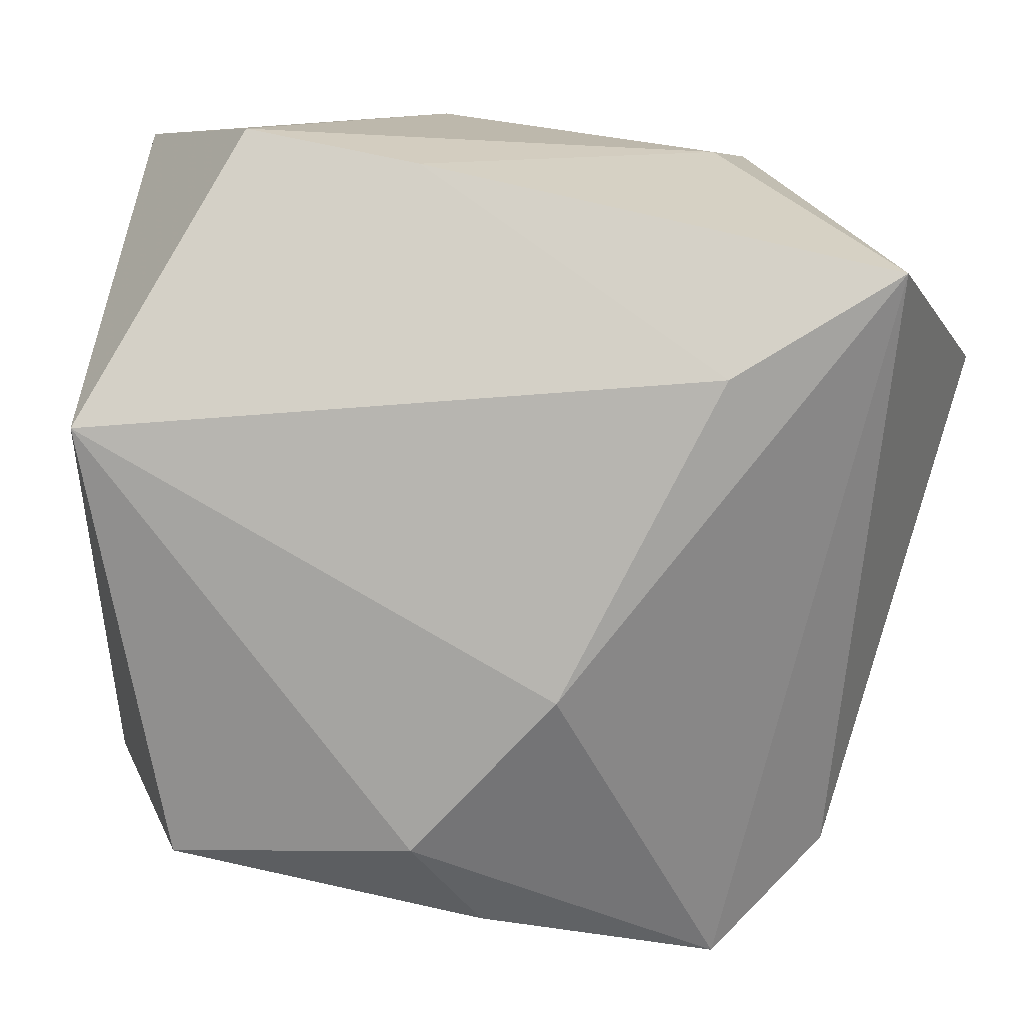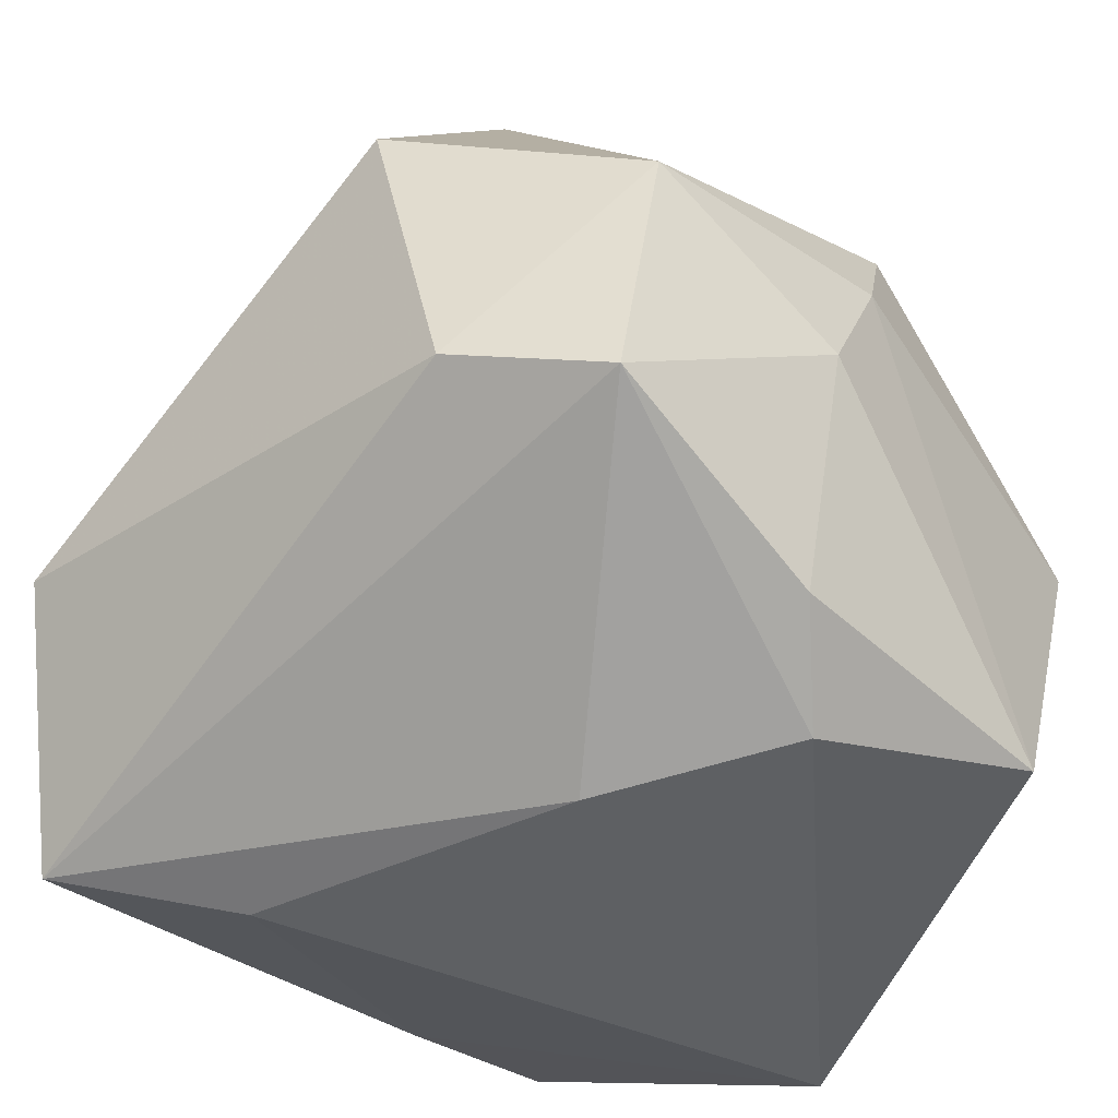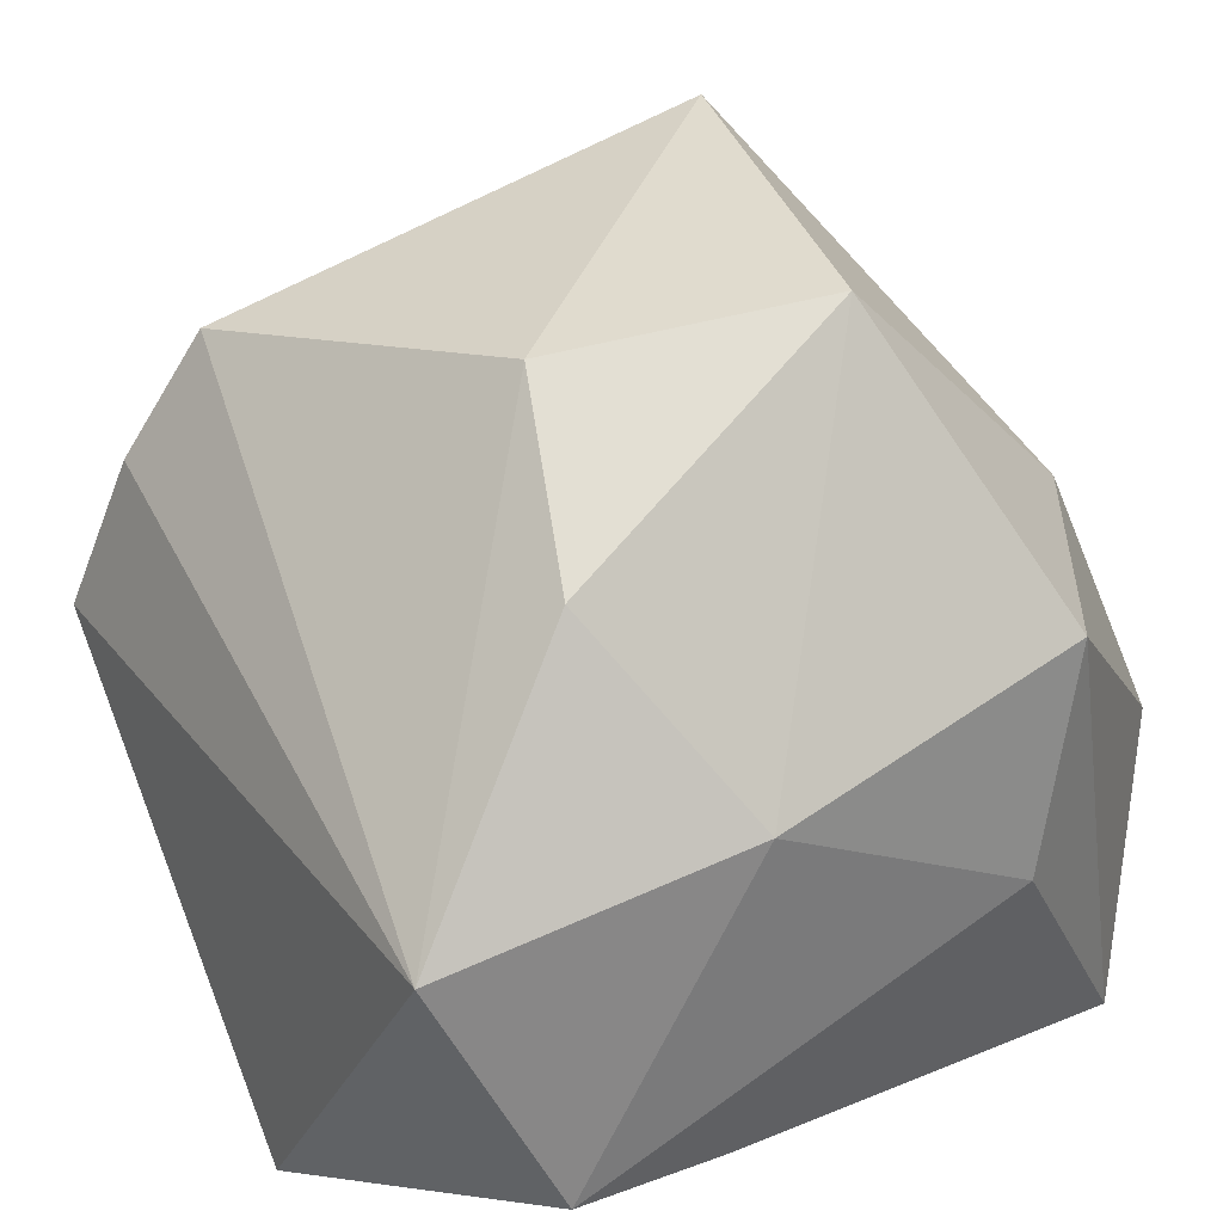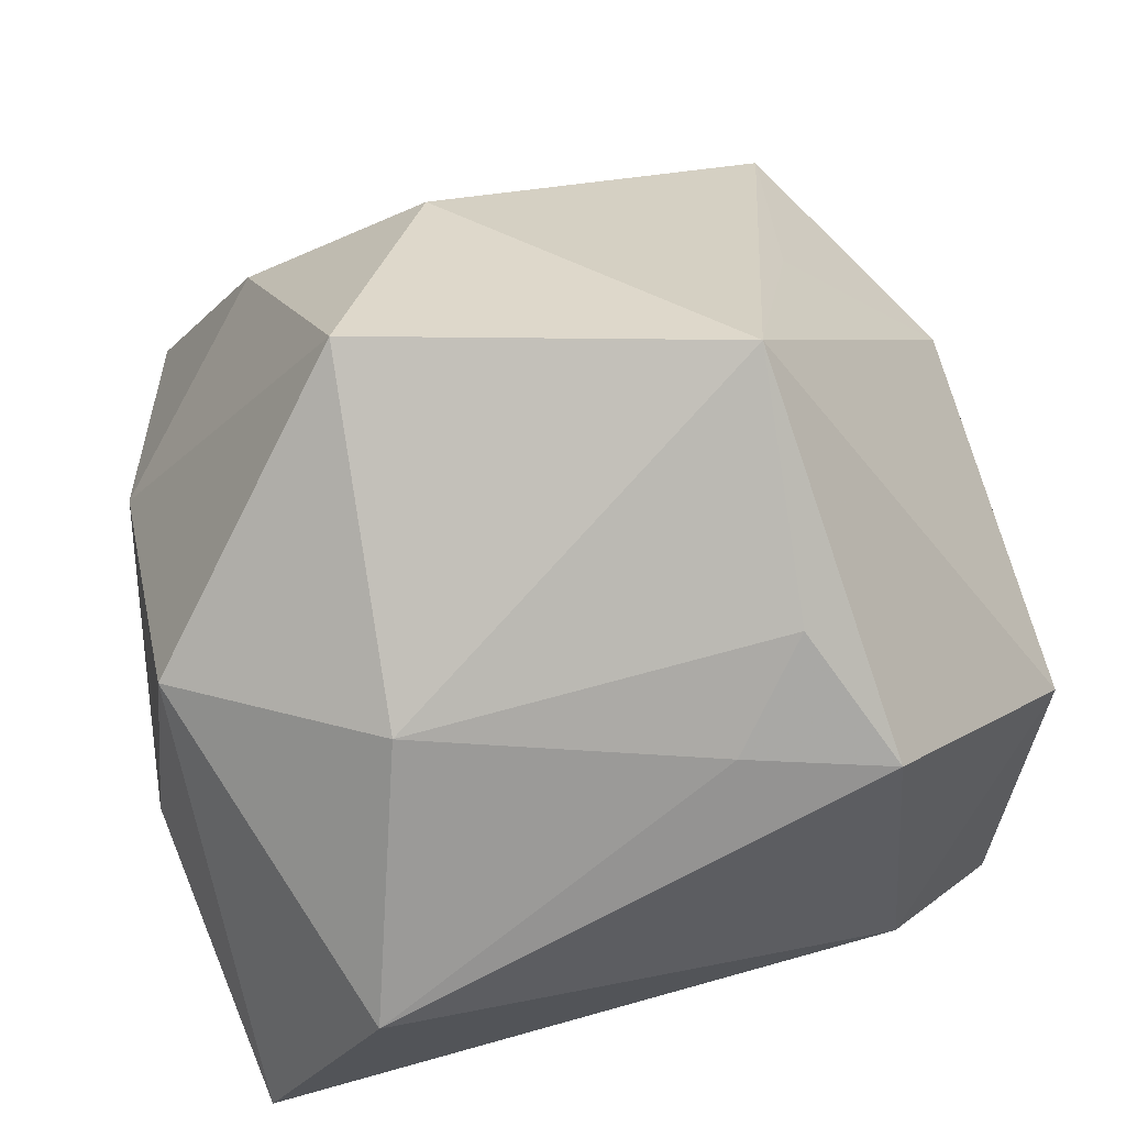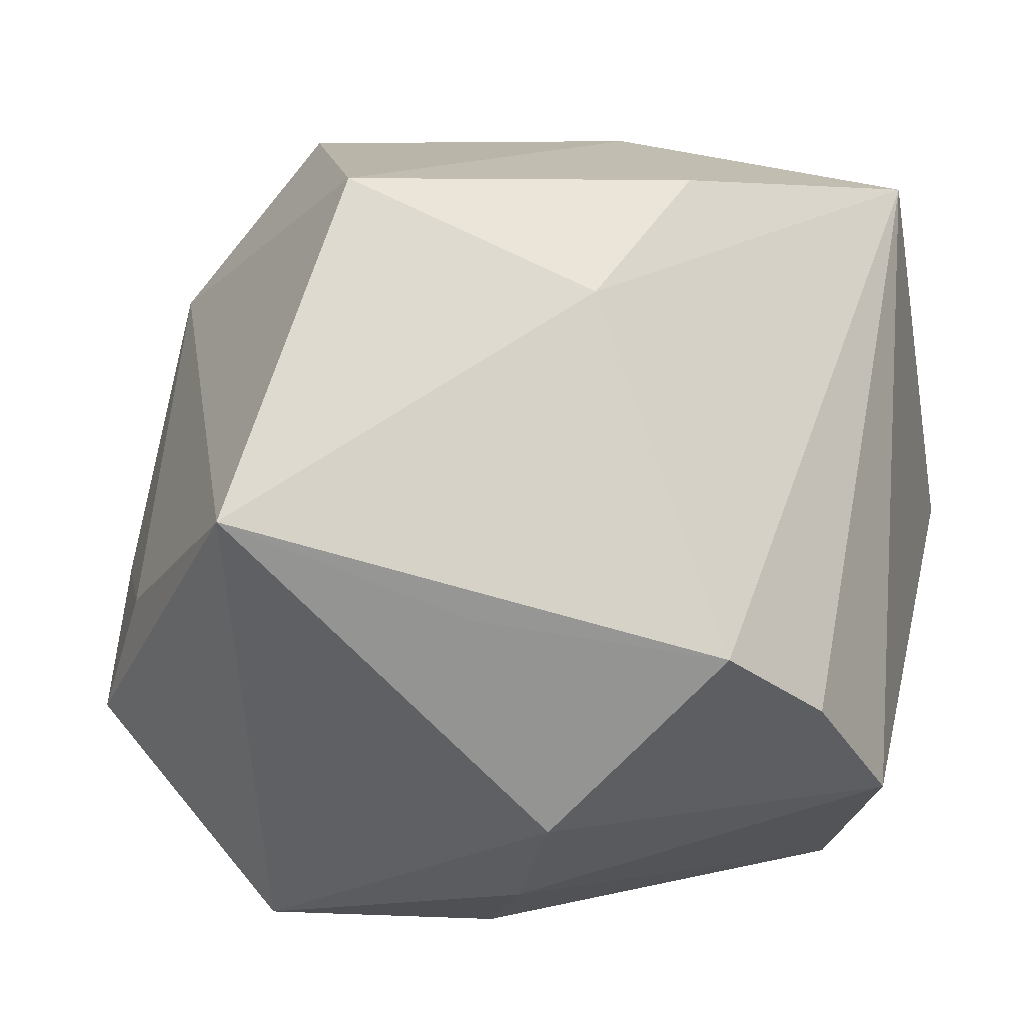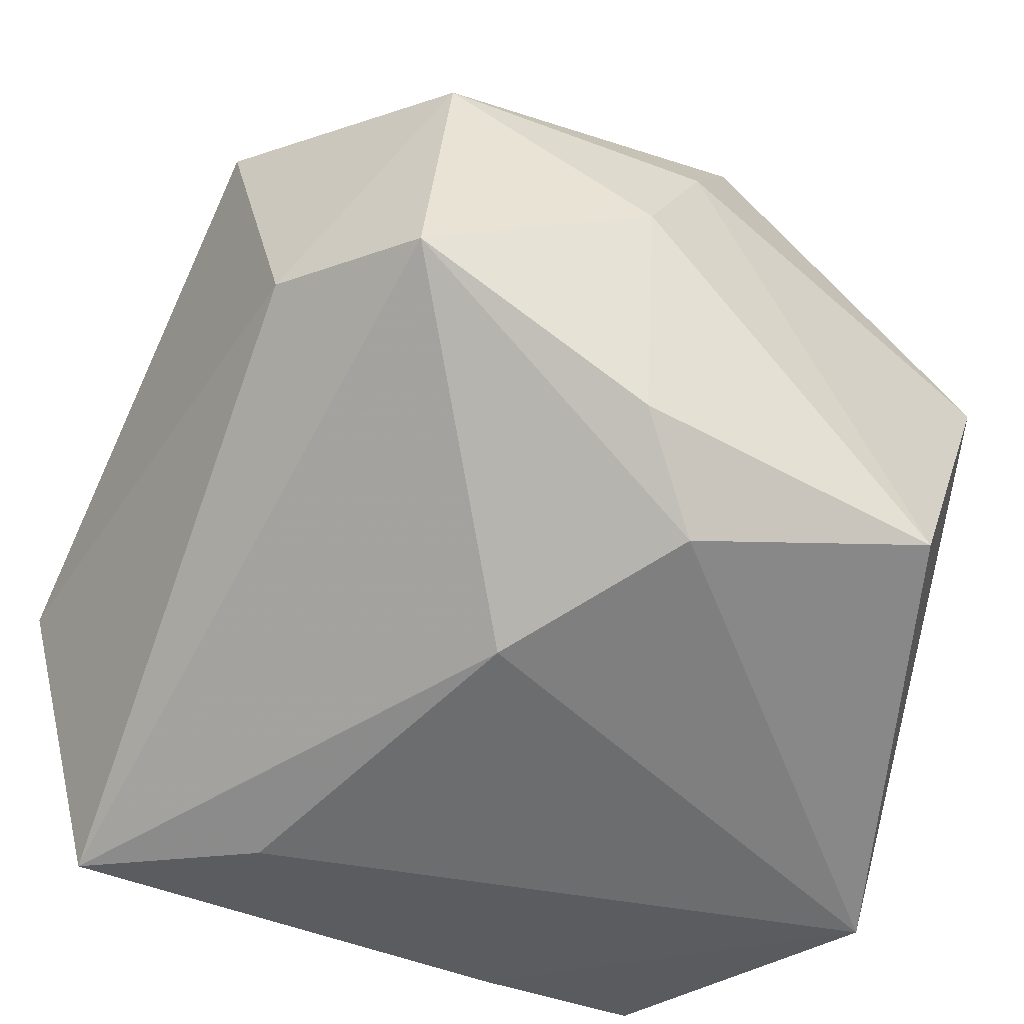
<metadata>
{"format":"obj","ext":"obj","renderer":"f3d","projection":"perspective","resolution":1024,"background":"white","views":[{"elev":-77.9,"azim":171.4,"up":"+Z"},{"elev":-46.4,"azim":-41.6,"up":"+Z"},{"elev":31.2,"azim":144.7,"up":"+Z"},{"elev":43.2,"azim":-101.7,"up":"+Z"},{"elev":-18.8,"azim":12.2,"up":"+Y"},{"elev":-57.8,"azim":-24.7,"up":"+Z"}]}
</metadata>
<code>
v -0.003422 -0.02968 -0.003715
v -0.001799 -0.02423 -0.01909
v -0.02208 0.02363 -0.02193
v -0.02284 0.01422 0.01239
v -0.005887 0.01454 0.02957
v -0.00419 -0.006831 -0.02503
v -0.0271 -0.005785 0.01075
v 0.01947 -0.02251 -0.01913
v -0.01807 -0.02968 0.002655
v -0.01362 -0.009835 0.03138
v 0.001729 -0.01551 0.02486
v -0.01842 -0.02629 -0.01342
v 0.02587 -0.02247 0.002131
v -0.01014 0.02824 -0.004375
v 0.008734 0.02744 0.005941
v -0.02509 -0.0179 -0.01042
v 0.009609 0.02545 -0.01725
v 0.01032 0.006073 0.02654
v 0.02115 0.02585 -0.01532
v -0.02402 -0.01032 0.0176
v 0.01778 -0.01801 0.02097
v 0.02283 -0.01963 0.01282
v 0.0005548 -0.02968 0.005377
v -0.02987 0.01692 -0.005661
v -0.01173 0.01551 -0.02418
v -0.0137 0.0273 0.01069
v 0.003683 -0.01865 -0.02338
v -0.0288 -0.01558 0.009784
v 0.02912 0.005951 -0.02268
v 0.02912 0.02311 0.00209
v 0.0045 -0.02728 0.01432
v 0.01559 0.01757 0.01826
f 14 15 19
f 19 15 30
f 18 21 30
f 5 4 10
f 10 18 5
f 21 18 10
f 28 9 10
f 30 21 22
f 26 4 5
f 26 15 14
f 5 15 26
f 14 3 26
f 16 9 28
f 5 18 32
f 32 18 30
f 32 15 5
f 30 15 32
f 28 10 20
f 20 10 4
f 31 22 21
f 31 9 23
f 31 10 9
f 29 19 30
f 4 26 24
f 24 26 3
f 3 16 24
f 24 16 28
f 17 25 3
f 14 19 17
f 17 3 14
f 19 29 17
f 17 29 25
f 23 9 1
f 9 16 12
f 12 1 9
f 2 1 12
f 27 2 12
f 12 16 3
f 28 20 7
f 7 20 4
f 7 24 28
f 4 24 7
f 21 10 11
f 11 31 21
f 10 31 11
f 30 22 13
f 13 29 30
f 13 31 23
f 22 31 13
f 27 12 6
f 6 12 3
f 3 25 6
f 6 29 27
f 25 29 6
f 27 29 8
f 29 13 8
f 8 2 27
f 8 1 2
f 23 1 8
f 8 13 23

</code>
